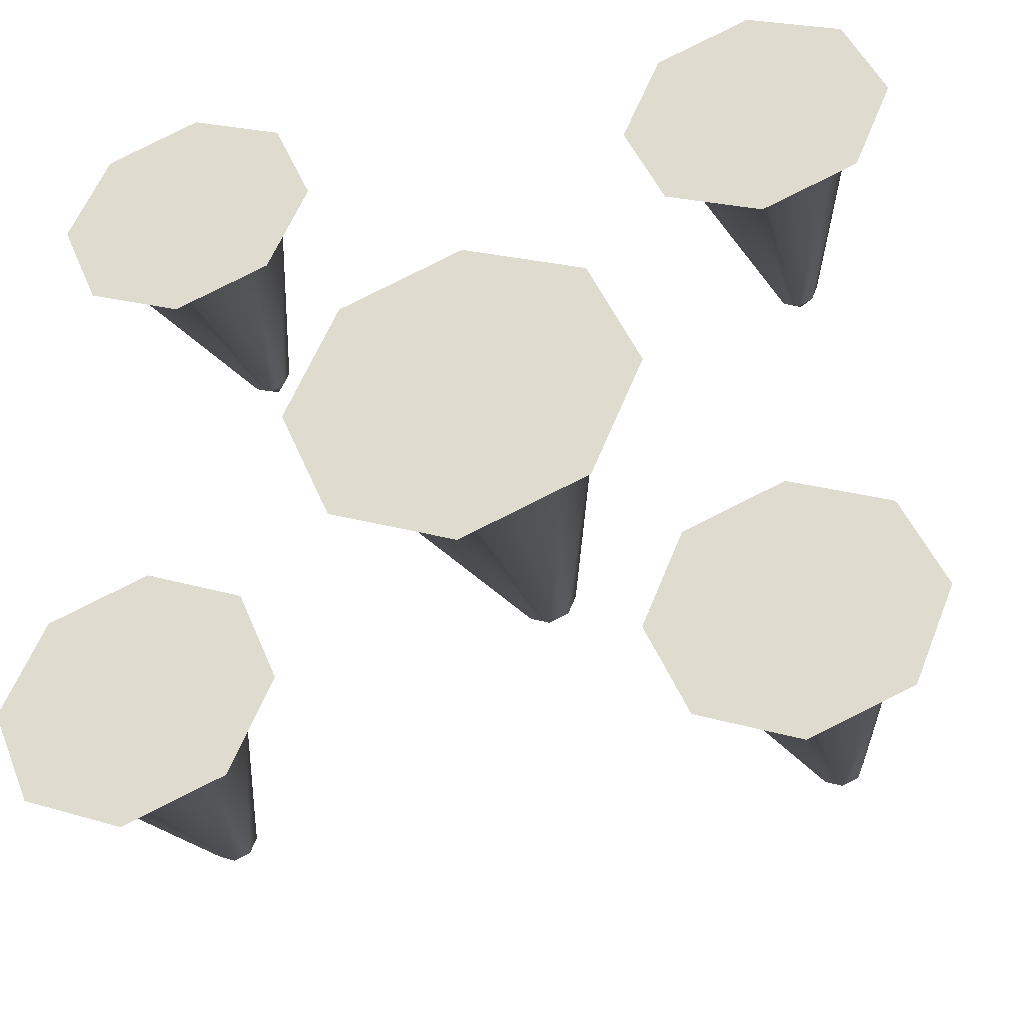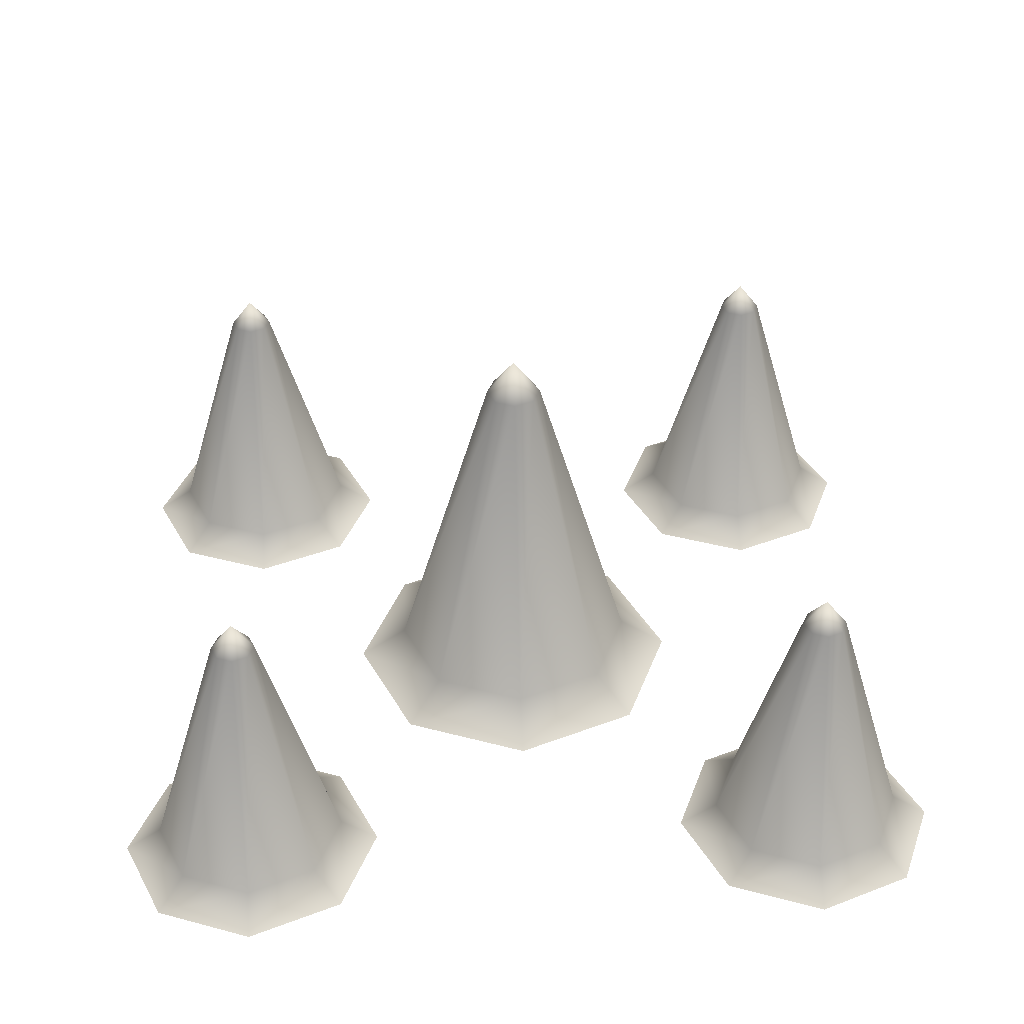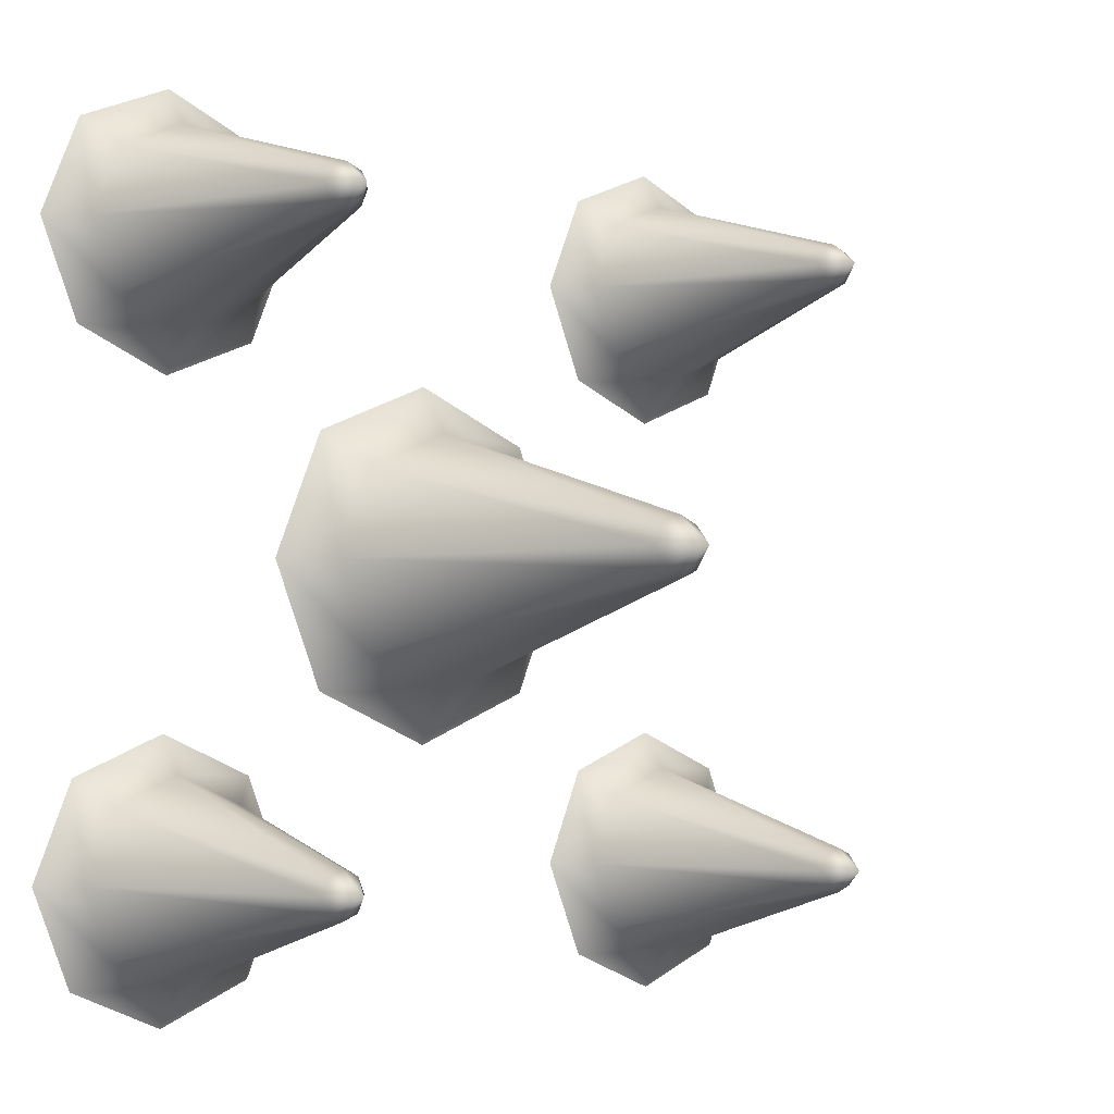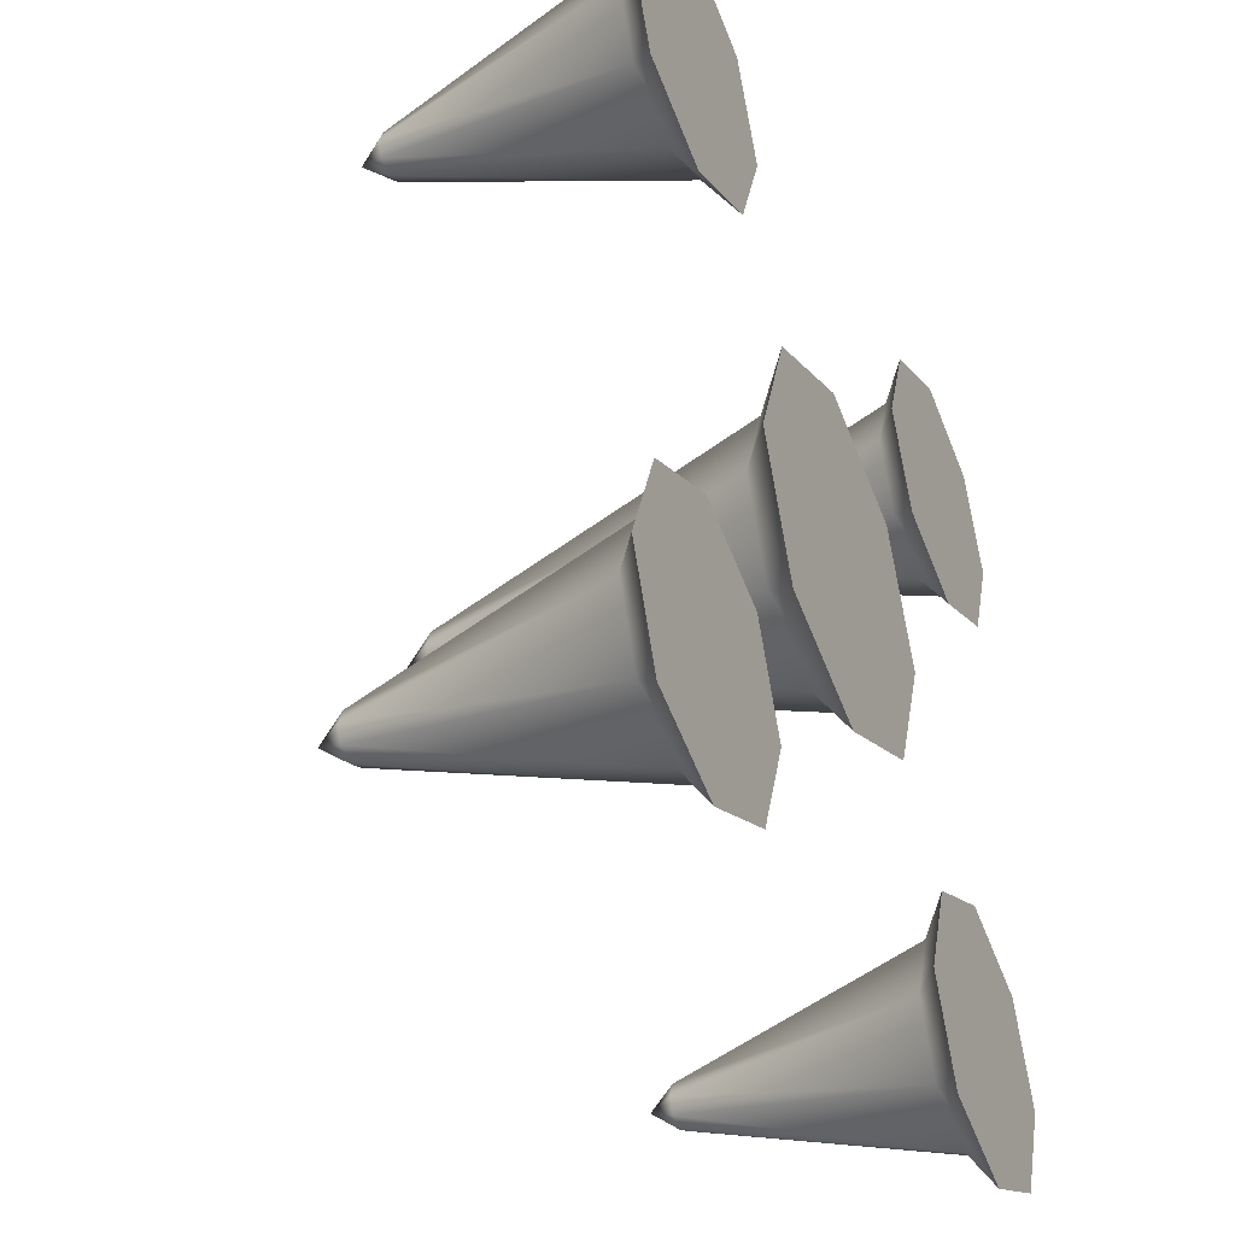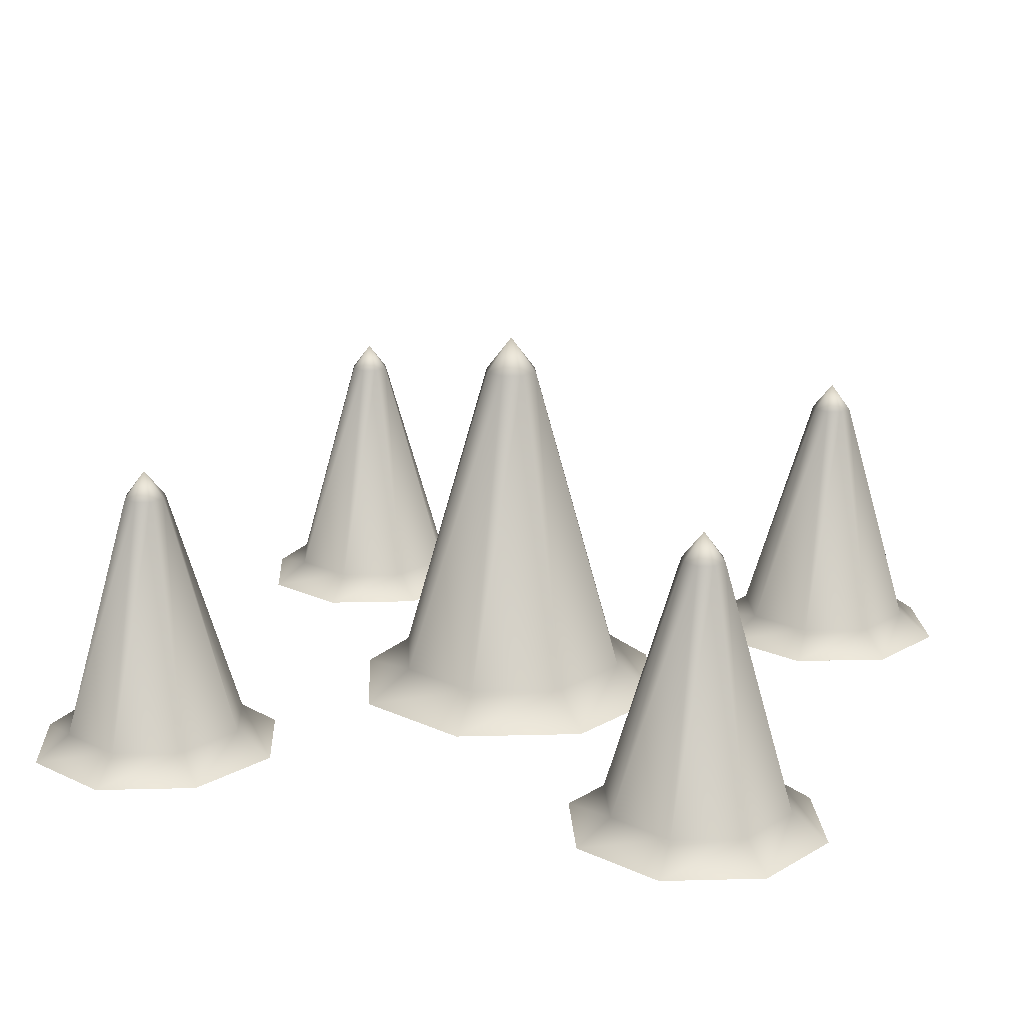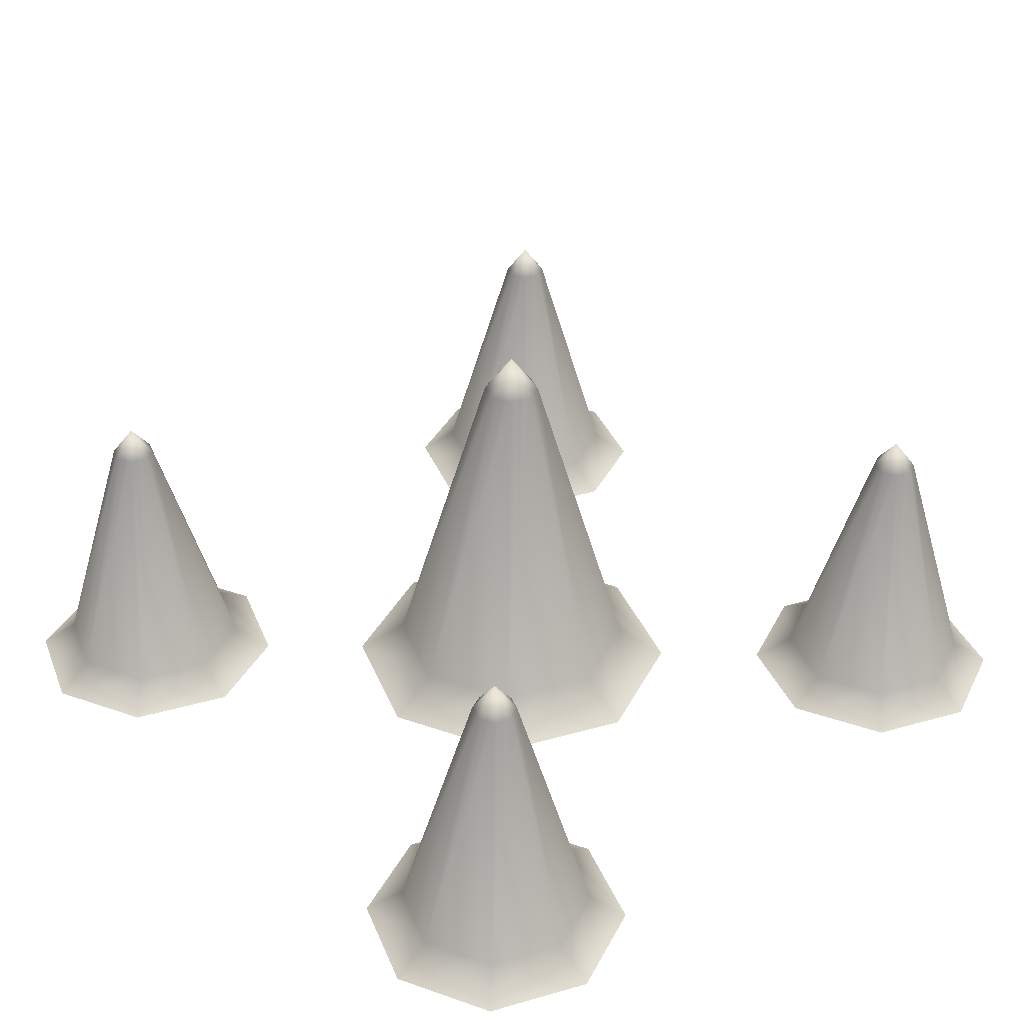
<metadata>
{"format":"obj","ext":"obj","renderer":"f3d","projection":"perspective","resolution":1024,"background":"white","views":[{"elev":-36.4,"azim":14.1,"up":"+Z"},{"elev":37.5,"azim":-93.6,"up":"+Y"},{"elev":-3.6,"azim":138.9,"up":"+Z"},{"elev":-37.6,"azim":-66.1,"up":"+Z"},{"elev":17.7,"azim":19.6,"up":"+Y"},{"elev":35.9,"azim":137.0,"up":"+Y"}]}
</metadata>
<code>
g d014v001_h
v 0.1326 0 -0.1326
v 8.345e-07 0.03579 -0.1354
v 8.345e-07 0 -0.1875
v 0.09573 0.03579 -0.09577
v 0.1875 0 -4.578e-05
v 0.1354 0.03579 -4.578e-05
v 0.1326 0 0.1325
v 0.09573 0.03579 0.09568
v 8.345e-07 0 0.1874
v 8.345e-07 0.03579 0.1353
v -0.1326 0 0.1325
v -0.09572 0.03579 0.09568
v -0.1875 0 -4.578e-05
v -0.1354 0.03579 -4.578e-05
v -0.1326 0 -0.1326
v -0.09572 0.03579 -0.09577
v 8.345e-07 0 -0.1875
v 8.345e-07 0.03579 -0.1354
v 0.1326 0 0.1325
v -0.1326 0 0.1325
v 8.345e-07 0 0.1874
v -0.1875 0 -4.578e-05
v 0.1875 0 -4.578e-05
v -0.1326 0 -0.1326
v 0.1326 0 -0.1326
v 8.345e-07 0 -0.1875
v -0.09572 0.03579 0.09568
v 8.345e-07 0.3886 0.03043
v 8.345e-07 0.03579 0.1353
v -0.02155 0.3886 0.0215
v -0.1354 0.03579 -4.578e-05
v 8.345e-07 0.4276 -4.578e-05
v -0.03047 0.3886 -4.578e-05
v -0.09572 0.03579 -0.09577
v -0.02155 0.3886 -0.02159
v 8.345e-07 0.3886 -0.03052
v 8.345e-07 0.03579 -0.1354
v 0.09573 0.03579 -0.09577
v 8.345e-07 0.3886 -0.03052
v 8.345e-07 0.03579 -0.1354
v 0.02155 0.3886 -0.02159
v 0.1354 0.03579 -4.578e-05
v 8.345e-07 0.4276 -4.578e-05
v 0.03047 0.3886 -4.578e-05
v 0.09573 0.03579 0.09568
v 0.02155 0.3886 0.0215
v 8.345e-07 0.3886 0.03043
v 8.345e-07 0.03579 0.1353
v -0.2171 0 -0.4158
v -0.3168 0.02691 -0.4179
v -0.3168 0 -0.457
v -0.2448 0.02691 -0.3881
v -0.1758 0 -0.3161
v -0.215 0.02691 -0.3161
v -0.2171 0 -0.2164
v -0.2448 0.02691 -0.2441
v -0.3168 0 -0.1751
v -0.3168 0.02691 -0.2143
v -0.4164 0 -0.2164
v -0.3887 0.02691 -0.2441
v -0.4577 0 -0.3161
v -0.4186 0.02691 -0.3161
v -0.4164 0 -0.4158
v -0.3887 0.02691 -0.3881
v -0.3168 0 -0.457
v -0.3168 0.02691 -0.4179
v -0.2171 0 -0.2164
v -0.4164 0 -0.2164
v -0.3168 0 -0.1751
v -0.4577 0 -0.3161
v -0.1758 0 -0.3161
v -0.4164 0 -0.4158
v -0.2171 0 -0.4158
v -0.3168 0 -0.457
v -0.3887 0.02691 -0.2441
v -0.3168 0.2922 -0.2932
v -0.3168 0.02691 -0.2143
v -0.333 0.2922 -0.2999
v -0.4186 0.02691 -0.3161
v -0.3168 0.3215 -0.3161
v -0.3397 0.2922 -0.3161
v -0.3887 0.02691 -0.3881
v -0.333 0.2922 -0.3323
v -0.3168 0.2922 -0.339
v -0.3168 0.02691 -0.4179
v -0.2448 0.02691 -0.3881
v -0.3168 0.2922 -0.339
v -0.3168 0.02691 -0.4179
v -0.3006 0.2922 -0.3323
v -0.215 0.02691 -0.3161
v -0.3168 0.3215 -0.3161
v -0.2938 0.2922 -0.3161
v -0.2448 0.02691 -0.2441
v -0.3006 0.2922 -0.2999
v -0.3168 0.2922 -0.2932
v -0.3168 0.02691 -0.2143
v -0.2171 0 0.2134
v -0.3168 0.02691 0.2113
v -0.3168 0 0.1721
v -0.2448 0.02691 0.2411
v -0.1758 0 0.313
v -0.215 0.02691 0.313
v -0.2171 0 0.4127
v -0.2448 0.02691 0.385
v -0.3168 0 0.454
v -0.3168 0.02691 0.4149
v -0.4164 0 0.4127
v -0.3887 0.02691 0.385
v -0.4577 0 0.313
v -0.4186 0.02691 0.313
v -0.4164 0 0.2134
v -0.3887 0.02691 0.2411
v -0.3168 0 0.1721
v -0.3168 0.02691 0.2113
v -0.2171 0 0.4127
v -0.4164 0 0.4127
v -0.3168 0 0.454
v -0.4577 0 0.313
v -0.1758 0 0.313
v -0.4164 0 0.2134
v -0.2171 0 0.2134
v -0.3168 0 0.1721
v -0.3887 0.02691 0.385
v -0.3168 0.2922 0.336
v -0.3168 0.02691 0.4149
v -0.333 0.2922 0.3293
v -0.4186 0.02691 0.313
v -0.3168 0.3215 0.313
v -0.3397 0.2922 0.313
v -0.3887 0.02691 0.2411
v -0.333 0.2922 0.2969
v -0.3168 0.2922 0.2901
v -0.3168 0.02691 0.2113
v -0.2448 0.02691 0.2411
v -0.3168 0.2922 0.2901
v -0.3168 0.02691 0.2113
v -0.3006 0.2922 0.2969
v -0.215 0.02691 0.313
v -0.3168 0.3215 0.313
v -0.2938 0.2922 0.313
v -0.2448 0.02691 0.385
v -0.3006 0.2922 0.3293
v -0.3168 0.2922 0.336
v -0.3168 0.02691 0.4149
v 0.4174 0 -0.4158
v 0.3177 0.02691 -0.4179
v 0.3177 0 -0.457
v 0.3897 0.02691 -0.3881
v 0.4587 0 -0.3161
v 0.4195 0.02691 -0.3161
v 0.4174 0 -0.2164
v 0.3897 0.02691 -0.2441
v 0.3177 0 -0.1751
v 0.3177 0.02691 -0.2143
v 0.218 0 -0.2164
v 0.2457 0.02691 -0.2441
v 0.1767 0 -0.3161
v 0.2159 0.02691 -0.3161
v 0.218 0 -0.4158
v 0.2457 0.02691 -0.3881
v 0.3177 0 -0.457
v 0.3177 0.02691 -0.4179
v 0.4174 0 -0.2164
v 0.218 0 -0.2164
v 0.3177 0 -0.1751
v 0.1767 0 -0.3161
v 0.4587 0 -0.3161
v 0.218 0 -0.4158
v 0.4174 0 -0.4158
v 0.3177 0 -0.457
v 0.2457 0.02691 -0.2441
v 0.3177 0.2922 -0.2932
v 0.3177 0.02691 -0.2143
v 0.3015 0.2922 -0.2999
v 0.2159 0.02691 -0.3161
v 0.3177 0.3215 -0.3161
v 0.2948 0.2922 -0.3161
v 0.2457 0.02691 -0.3881
v 0.3015 0.2922 -0.3323
v 0.3177 0.2922 -0.339
v 0.3177 0.02691 -0.4179
v 0.3897 0.02691 -0.3881
v 0.3177 0.2922 -0.339
v 0.3177 0.02691 -0.4179
v 0.3339 0.2922 -0.3323
v 0.4195 0.02691 -0.3161
v 0.3177 0.3215 -0.3161
v 0.3406 0.2922 -0.3161
v 0.3897 0.02691 -0.2441
v 0.3339 0.2922 -0.2999
v 0.3177 0.2922 -0.2932
v 0.3177 0.02691 -0.2143
v 0.4174 0 0.2134
v 0.3177 0.02691 0.2113
v 0.3177 0 0.1721
v 0.3897 0.02691 0.2411
v 0.4587 0 0.313
v 0.4195 0.02691 0.313
v 0.4174 0 0.4127
v 0.3897 0.02691 0.385
v 0.3177 0 0.454
v 0.3177 0.02691 0.4149
v 0.218 0 0.4127
v 0.2457 0.02691 0.385
v 0.1767 0 0.313
v 0.2159 0.02691 0.313
v 0.218 0 0.2134
v 0.2457 0.02691 0.2411
v 0.3177 0 0.1721
v 0.3177 0.02691 0.2113
v 0.4174 0 0.4127
v 0.218 0 0.4127
v 0.3177 0 0.454
v 0.1767 0 0.313
v 0.4587 0 0.313
v 0.218 0 0.2134
v 0.4174 0 0.2134
v 0.3177 0 0.1721
v 0.2457 0.02691 0.385
v 0.3177 0.2922 0.336
v 0.3177 0.02691 0.4149
v 0.3015 0.2922 0.3293
v 0.2159 0.02691 0.313
v 0.3177 0.3215 0.313
v 0.2948 0.2922 0.313
v 0.2457 0.02691 0.2411
v 0.3015 0.2922 0.2969
v 0.3177 0.2922 0.2901
v 0.3177 0.02691 0.2113
v 0.3897 0.02691 0.2411
v 0.3177 0.2922 0.2901
v 0.3177 0.02691 0.2113
v 0.3339 0.2922 0.2969
v 0.4195 0.02691 0.313
v 0.3177 0.3215 0.313
v 0.3406 0.2922 0.313
v 0.3897 0.02691 0.385
v 0.3339 0.2922 0.3293
v 0.3177 0.2922 0.336
v 0.3177 0.02691 0.4149
g d014v001_h_0
f 3 2 1
f 2 4 1
f 1 4 5
f 4 6 5
f 5 6 7
f 6 8 7
f 7 8 9
f 8 10 9
f 9 10 11
f 10 12 11
f 11 12 13
f 12 14 13
f 13 14 15
f 14 16 15
f 15 16 17
f 16 18 17
f 21 20 19
f 20 22 19
f 22 23 19
f 23 22 24
f 25 23 24
f 26 25 24
f 29 28 27
f 28 30 27
f 27 30 31
f 28 32 30
f 30 33 31
f 30 32 33
f 31 33 34
f 33 32 35
f 33 35 34
f 35 32 36
f 34 35 37
f 35 36 37
f 40 39 38
f 39 41 38
f 38 41 42
f 39 43 41
f 41 44 42
f 41 43 44
f 42 44 45
f 44 43 46
f 44 46 45
f 46 43 47
f 45 46 48
f 46 47 48
f 51 50 49
f 50 52 49
f 49 52 53
f 52 54 53
f 53 54 55
f 54 56 55
f 55 56 57
f 56 58 57
f 57 58 59
f 58 60 59
f 59 60 61
f 60 62 61
f 61 62 63
f 62 64 63
f 63 64 65
f 64 66 65
f 69 68 67
f 68 70 67
f 70 71 67
f 71 70 72
f 73 71 72
f 74 73 72
f 77 76 75
f 76 78 75
f 75 78 79
f 76 80 78
f 78 81 79
f 78 80 81
f 79 81 82
f 81 80 83
f 81 83 82
f 83 80 84
f 82 83 85
f 83 84 85
f 88 87 86
f 87 89 86
f 86 89 90
f 87 91 89
f 89 92 90
f 89 91 92
f 90 92 93
f 92 91 94
f 92 94 93
f 94 91 95
f 93 94 96
f 94 95 96
f 99 98 97
f 98 100 97
f 97 100 101
f 100 102 101
f 101 102 103
f 102 104 103
f 103 104 105
f 104 106 105
f 105 106 107
f 106 108 107
f 107 108 109
f 108 110 109
f 109 110 111
f 110 112 111
f 111 112 113
f 112 114 113
f 117 116 115
f 116 118 115
f 118 119 115
f 119 118 120
f 121 119 120
f 122 121 120
f 125 124 123
f 124 126 123
f 123 126 127
f 124 128 126
f 126 129 127
f 126 128 129
f 127 129 130
f 129 128 131
f 129 131 130
f 131 128 132
f 130 131 133
f 131 132 133
f 136 135 134
f 135 137 134
f 134 137 138
f 135 139 137
f 137 140 138
f 137 139 140
f 138 140 141
f 140 139 142
f 140 142 141
f 142 139 143
f 141 142 144
f 142 143 144
f 147 146 145
f 146 148 145
f 145 148 149
f 148 150 149
f 149 150 151
f 150 152 151
f 151 152 153
f 152 154 153
f 153 154 155
f 154 156 155
f 155 156 157
f 156 158 157
f 157 158 159
f 158 160 159
f 159 160 161
f 160 162 161
f 165 164 163
f 164 166 163
f 166 167 163
f 167 166 168
f 169 167 168
f 170 169 168
f 173 172 171
f 172 174 171
f 171 174 175
f 172 176 174
f 174 177 175
f 174 176 177
f 175 177 178
f 177 176 179
f 177 179 178
f 179 176 180
f 178 179 181
f 179 180 181
f 184 183 182
f 183 185 182
f 182 185 186
f 183 187 185
f 185 188 186
f 185 187 188
f 186 188 189
f 188 187 190
f 188 190 189
f 190 187 191
f 189 190 192
f 190 191 192
f 195 194 193
f 194 196 193
f 193 196 197
f 196 198 197
f 197 198 199
f 198 200 199
f 199 200 201
f 200 202 201
f 201 202 203
f 202 204 203
f 203 204 205
f 204 206 205
f 205 206 207
f 206 208 207
f 207 208 209
f 208 210 209
f 213 212 211
f 212 214 211
f 214 215 211
f 215 214 216
f 217 215 216
f 218 217 216
f 221 220 219
f 220 222 219
f 219 222 223
f 220 224 222
f 222 225 223
f 222 224 225
f 223 225 226
f 225 224 227
f 225 227 226
f 227 224 228
f 226 227 229
f 227 228 229
f 232 231 230
f 231 233 230
f 230 233 234
f 231 235 233
f 233 236 234
f 233 235 236
f 234 236 237
f 236 235 238
f 236 238 237
f 238 235 239
f 237 238 240
f 238 239 240

</code>
